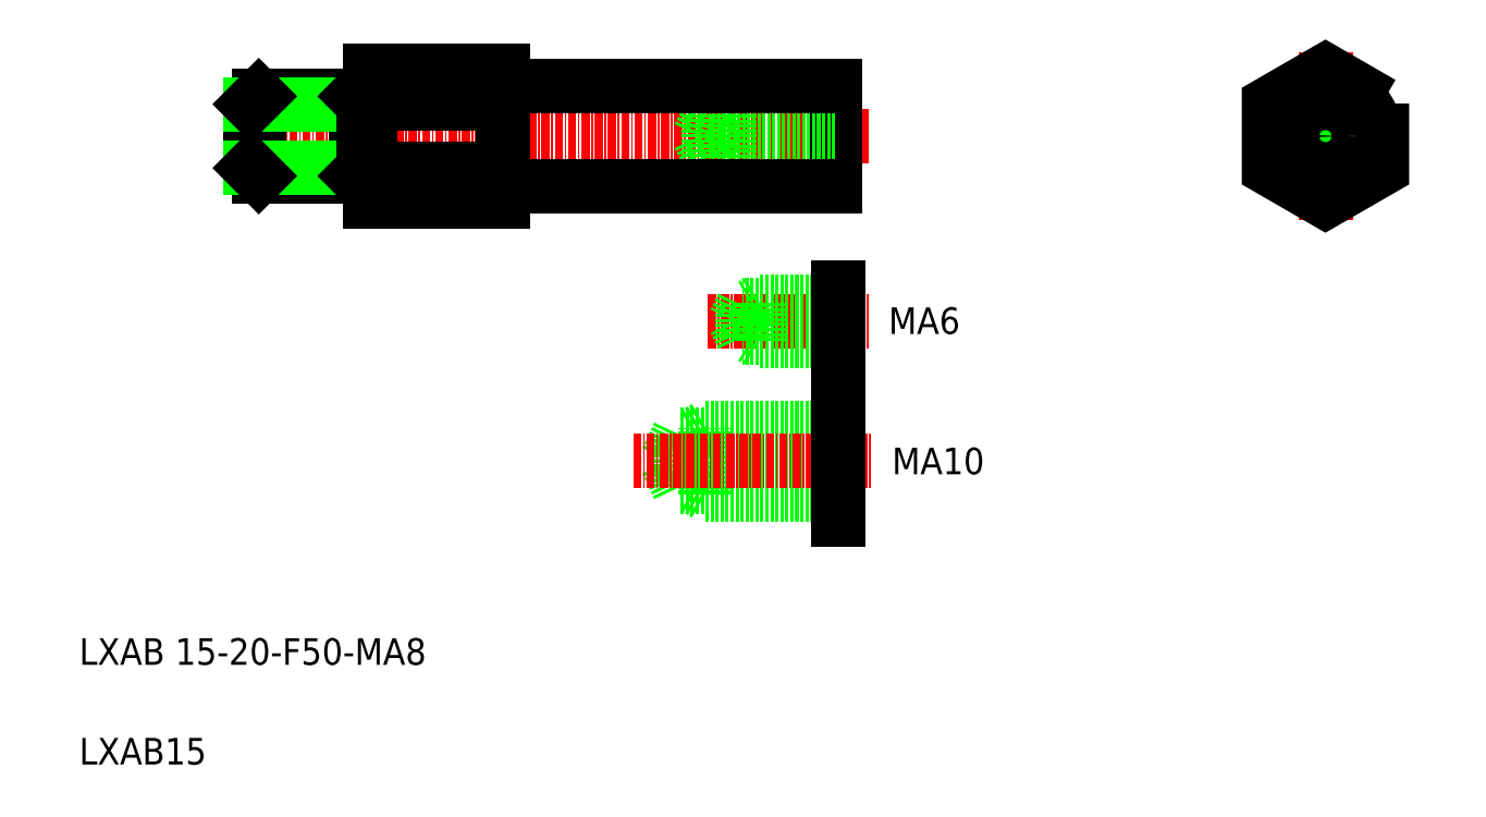
<metadata>
{"format":"dxf","ext":"dxf","renderer":"ezdxf+matplotlib","layout":"modelspace","background":"white","min_lineweight":24,"dpi":150}
</metadata>
<code>
0
SECTION
2
ENTITIES
0
LINE
8
CENTER
10
42.48
20
153.9
30
0
11
66.74
21
153.9
31
0
0
LINE
8
CENTER
10
-30.54
20
181.7
30
0
11
66.72
21
181.7
31
0
0
LINE
8
0
10
61.71
20
189.2
30
0
11
61.71
21
174.2
31
0
0
LINE
8
0
10
-9.293
20
176.9
30
0
11
-9.293
21
186.5
31
0
0
LINE
8
0
10
11.71
20
184
30
0
11
11.71
21
171.9
31
0
0
LINE
8
0
10
-26.29
20
186.5
30
0
11
-26.29
21
176.9
31
0
0
LINE
8
0
10
-10.49
20
175.7
30
0
11
-10.49
21
187.7
31
0
0
LINE
8
0
10
-25.09
20
187.7
30
0
11
-25.09
21
175.7
31
0
0
LINE
8
0
10
38.18
20
136.9
30
0
11
36.27
21
132.9
31
0
0
LINE
8
0
10
42.18
20
127.9
30
0
11
42.18
21
137.9
31
0
0
LINE
8
0
10
38.18
20
128.9
30
0
11
38.18
21
136.9
31
0
0
LINE
8
0
10
-8.293
20
191.5
30
0
11
-8.293
21
171.9
31
0
0
TEXT
8
0
10
-52.14
20
102.2
30
0
40
4
1
LXAB 15-20-F50-MA8
0
TEXT
8
0
10
-52.14
20
87.18
30
0
40
4
1
LXAB15
0
LINE
8
0
10
-25.09
20
175.7
30
0
11
-10.49
21
175.7
31
0
0
LINE
8
0
10
-26.29
20
176.9
30
0
11
-9.293
21
176.9
31
0
0
LINE
8
0
10
-26.29
20
176.9
30
0
11
-25.09
21
175.7
31
0
0
LINE
8
0
10
-10.49
20
175.7
30
0
11
-9.293
21
176.9
31
0
0
LINE
8
0
10
-9.293
20
176.9
30
0
11
-8.293
21
176.9
31
0
0
LINE
8
0
10
42.71
20
178.5
30
0
11
41.18
21
181.7
31
0
0
LINE
8
0
10
42.71
20
178.5
30
0
11
42.71
21
184.9
31
0
0
LINE
8
0
10
45.71
20
177.7
30
0
11
45.71
21
185.7
31
0
0
LINE
8
0
10
61.71
20
178.5
30
0
11
42.71
21
178.5
31
0
0
LINE
8
0
10
61.71
20
177.7
30
0
11
45.71
21
177.7
31
0
0
LINE
8
0
10
45.71
20
177.7
30
0
11
44.32
21
178.5
31
0
0
LINE
8
0
10
61.71
20
184.9
30
0
11
42.71
21
184.9
31
0
0
LINE
8
0
10
61.71
20
185.7
30
0
11
45.71
21
185.7
31
0
0
LINE
8
0
10
45.71
20
185.7
30
0
11
44.32
21
184.9
31
0
0
LINE
8
0
10
42.71
20
184.9
30
0
11
41.18
21
181.7
31
0
0
LINE
8
0
10
61.71
20
174.2
30
0
11
11.91
21
174.2
31
0
0
LINE
8
0
10
62.18
20
128.9
30
0
11
38.18
21
128.9
31
0
0
LINE
8
0
10
42.18
20
127.9
30
0
11
40.45
21
128.9
31
0
0
ARC
8
0
10
11.91
20
174
30
0
40
0.2
50
90
51
180
0
LINE
8
0
10
38.18
20
128.9
30
0
11
36.27
21
132.9
31
0
0
LINE
8
0
10
62.18
20
156.9
30
0
11
50.18
21
156.9
31
0
0
LINE
8
0
10
62.18
20
156.3
30
0
11
47.78
21
156.3
31
0
0
LINE
8
0
10
62.18
20
150.9
30
0
11
50.18
21
150.9
31
0
0
LINE
8
0
10
62.18
20
151.5
30
0
11
47.78
21
151.5
31
0
0
LINE
8
0
10
50.18
20
156.9
30
0
11
49.14
21
156.3
31
0
0
LINE
8
0
10
50.18
20
150.9
30
0
11
50.18
21
156.9
31
0
0
LINE
8
0
10
47.78
20
151.5
30
0
11
46.64
21
153.9
31
0
0
LINE
8
0
10
47.78
20
156.3
30
0
11
46.64
21
153.9
31
0
0
LINE
8
0
10
47.78
20
151.5
30
0
11
47.78
21
156.3
31
0
0
LINE
8
0
10
50.18
20
150.9
30
0
11
49.14
21
151.5
31
0
0
LINE
8
0
10
62.18
20
158.9
30
0
11
62.18
21
148.9
31
0
0
LINE
8
0
10
62.18
20
127.9
30
0
11
42.18
21
127.9
31
0
0
LINE
8
0
10
-25.09
20
187.7
30
0
11
-10.49
21
187.7
31
0
0
LINE
8
0
10
-26.29
20
186.5
30
0
11
-9.293
21
186.5
31
0
0
LINE
8
0
10
-26.29
20
186.5
30
0
11
-25.09
21
187.7
31
0
0
LINE
8
0
10
-10.49
20
187.7
30
0
11
-9.293
21
186.5
31
0
0
LINE
8
0
10
-9.293
20
186.5
30
0
11
-8.293
21
186.5
31
0
0
LINE
8
0
10
11.91
20
189.2
30
0
11
61.71
21
189.2
31
0
0
LINE
8
0
10
42.18
20
137.9
30
0
11
40.45
21
136.9
31
0
0
LINE
8
0
10
62.18
20
136.9
30
0
11
38.18
21
136.9
31
0
0
LINE
8
0
10
11.71
20
191.5
30
0
11
11.71
21
181.7
31
0
0
LINE
8
0
10
11.71
20
189.4
30
0
11
11.71
21
184
31
0
0
ARC
8
0
10
11.91
20
189.4
30
0
40
0.2
50
180
51
270
0
LINE
8
0
10
39.36
20
189.2
30
0
11
39.36
21
189.2
31
0
0
LINE
8
0
10
62.18
20
137.9
30
0
11
42.18
21
137.9
31
0
0
LINE
8
0
10
46.81
20
189.2
30
0
11
46.81
21
189.2
31
0
0
CIRCLE
8
0
10
135.5
20
181.7
30
0
40
7.5
0
LINE
8
CENTER
10
135.5
20
194.4
30
0
11
135.5
21
169.1
31
0
0
LINE
8
CENTER
10
123.8
20
181.7
30
0
11
147.3
21
181.7
31
0
0
TEXT
8
0
10
70.25
20
130.9
30
0
40
4
1
MA10
0
TEXT
8
0
10
69.72
20
152
30
0
40
4
1
MA6
0
LINE
8
CENTER
10
31.27
20
132.9
30
0
11
67.19
21
132.9
31
0
0
LINE
8
0
10
62.18
20
140.8
30
0
11
62.18
21
124.1
31
0
0
CIRCLE
8
0
10
135.5
20
181.7
30
0
40
4
0
CIRCLE
8
0
10
135.5
20
181.7
30
0
40
3.2
0
POLYLINE
8
0
66
     1
10
0
20
0
30
0
70
     1
0
VERTEX
8
0
10
144
20
186.6
30
0
0
VERTEX
8
0
10
135.5
20
191.5
30
0
0
VERTEX
8
0
10
127
20
186.6
30
0
0
VERTEX
8
0
10
127
20
176.8
30
0
0
VERTEX
8
0
10
135.5
20
171.9
30
0
0
VERTEX
8
0
10
144
20
176.8
30
0
0
SEQEND
8
0
0
LINE
8
0
10
11.71
20
191.5
30
0
11
-8.293
21
191.5
31
0
0
LINE
8
0
10
11.71
20
171.9
30
0
11
-8.293
21
171.9
31
0
0
LINE
8
0
10
11.71
20
186.6
30
0
11
-8.293
21
186.6
31
0
0
LINE
8
0
10
11.71
20
176.8
30
0
11
-8.293
21
176.8
31
0
0
ENDSEC
0
EOF

</code>
